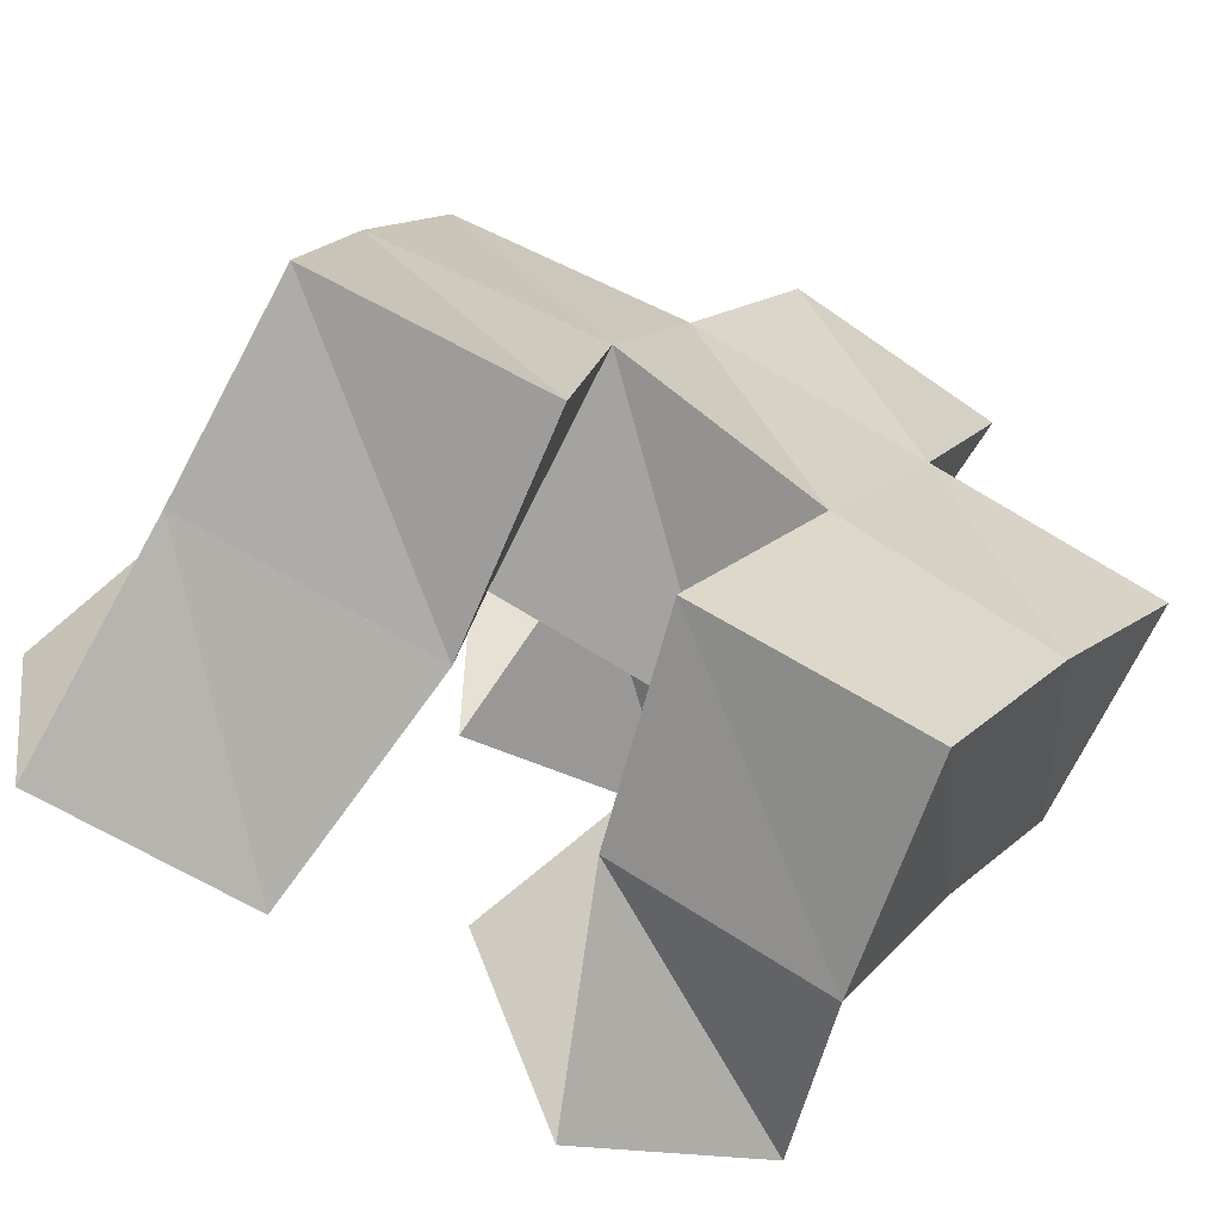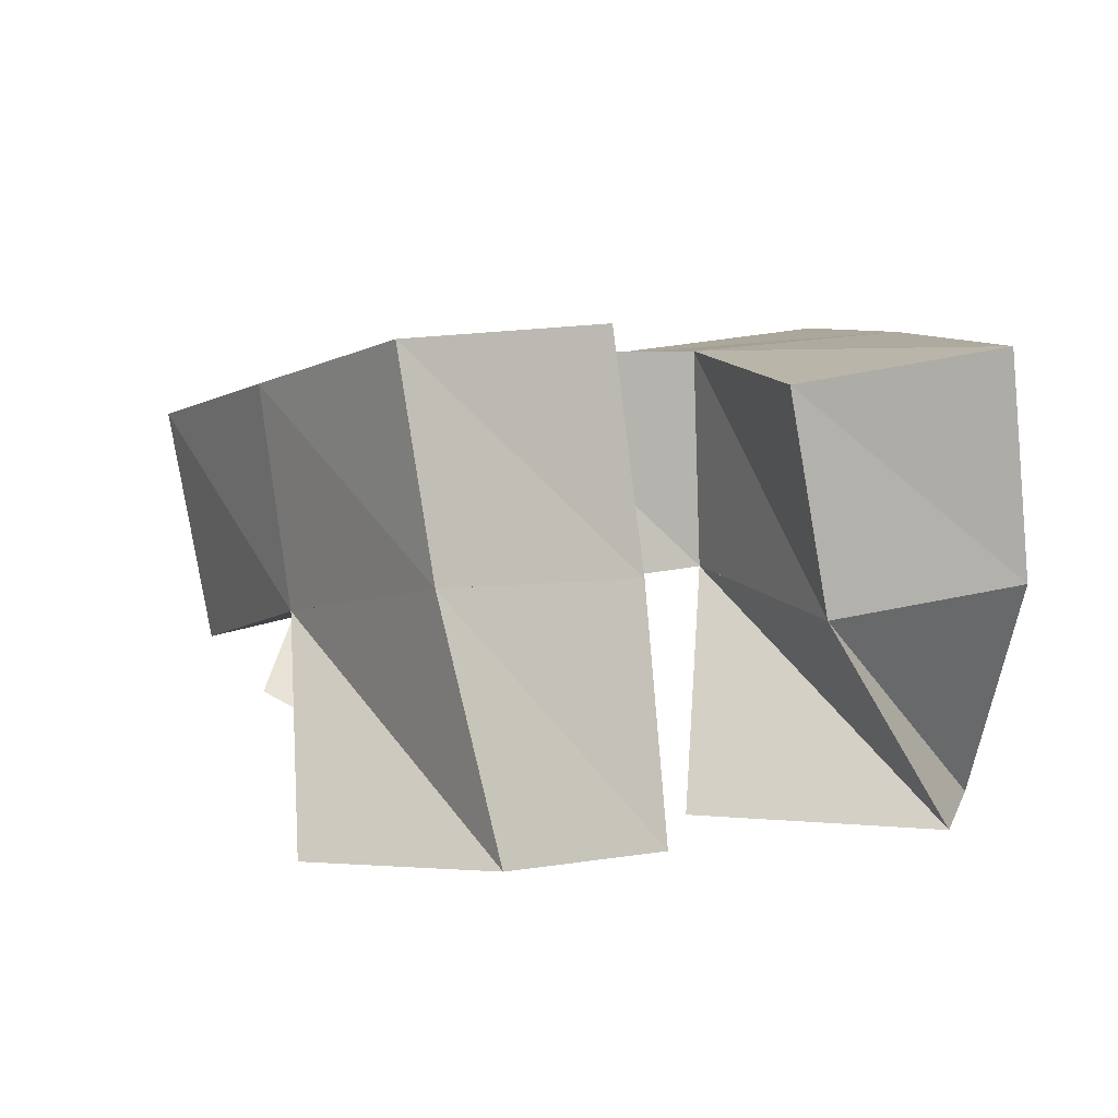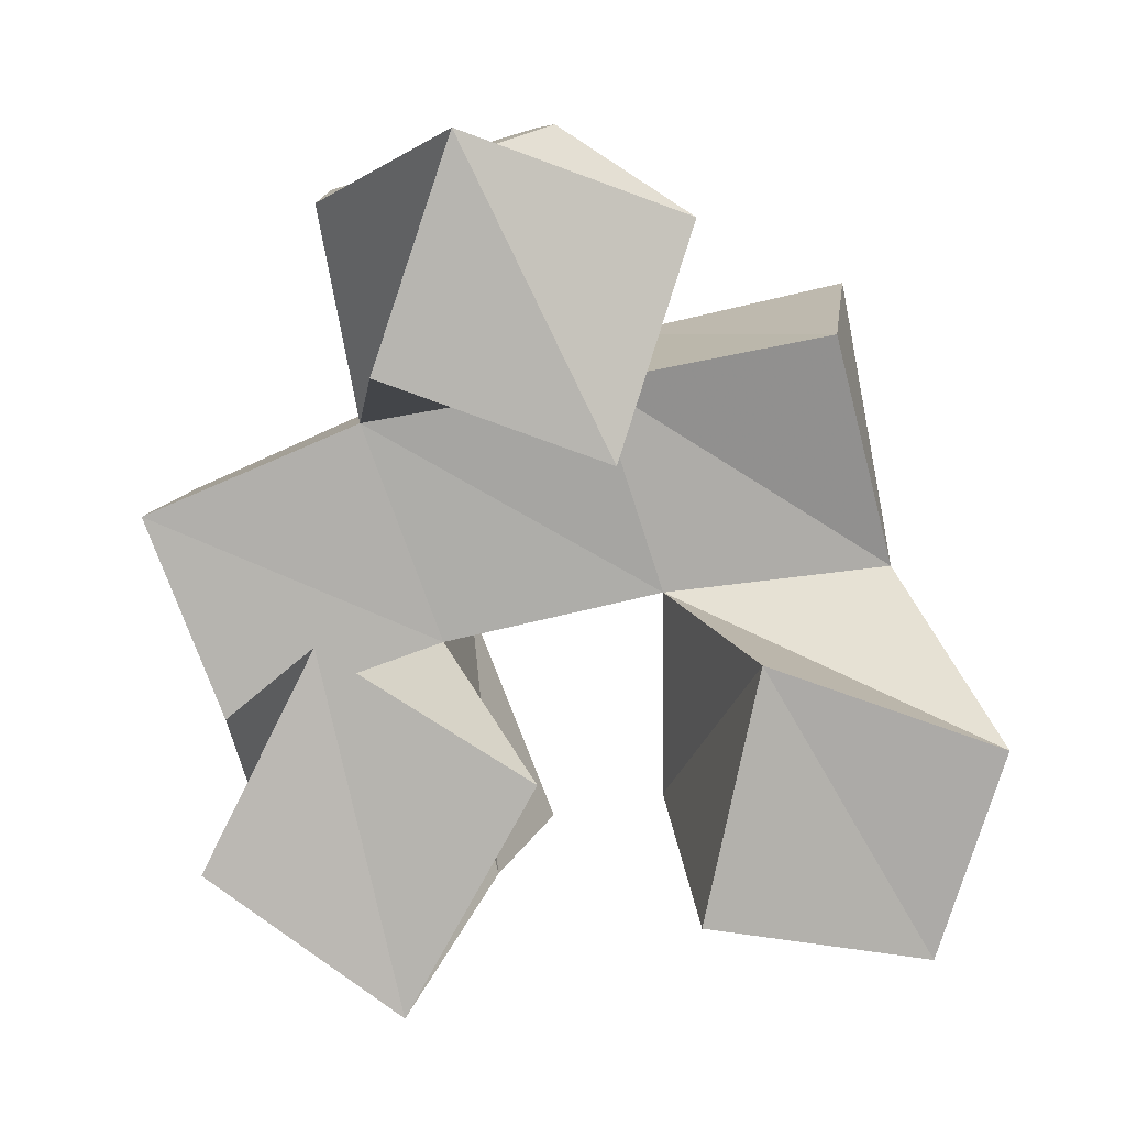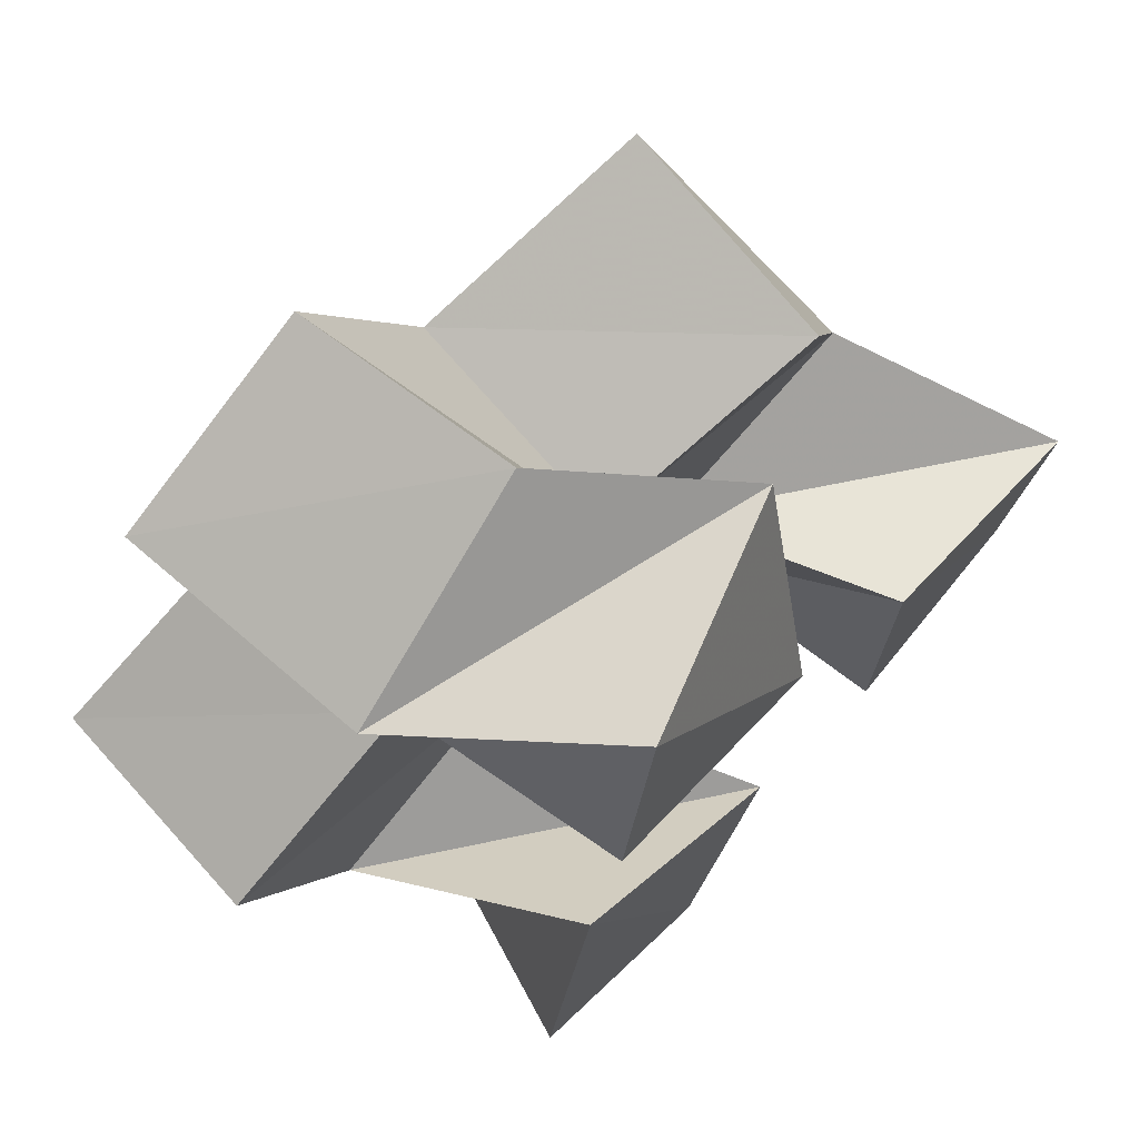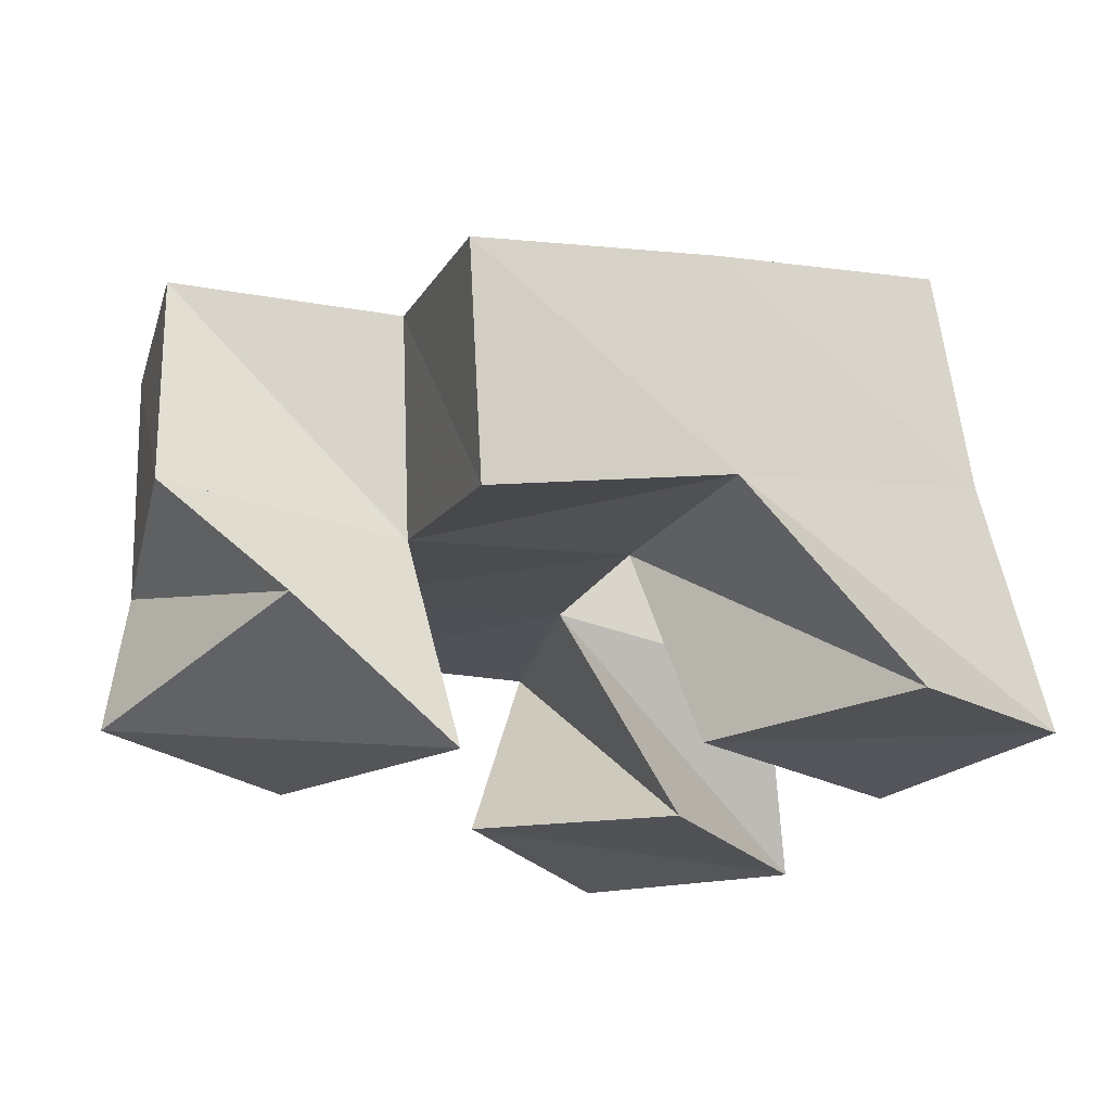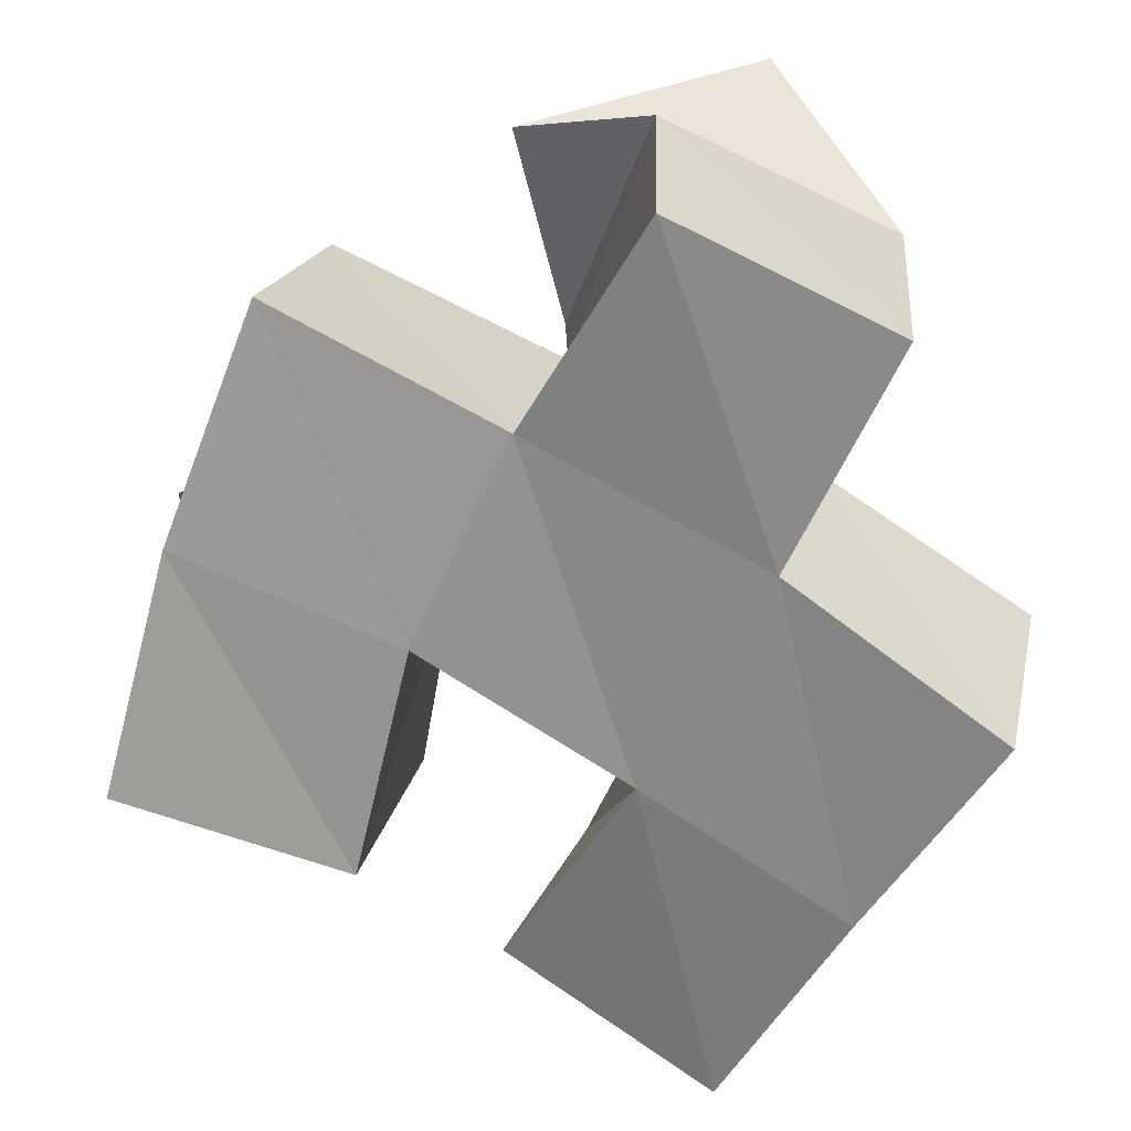
<metadata>
{"format":"obj","ext":"obj","renderer":"f3d","projection":"perspective","resolution":1024,"background":"white","views":[{"elev":-63.2,"azim":151.3,"up":"+Z"},{"elev":3.2,"azim":130.4,"up":"+Y"},{"elev":-79.3,"azim":-9.0,"up":"+Y"},{"elev":71.0,"azim":-47.7,"up":"+Z"},{"elev":-22.8,"azim":49.4,"up":"+Y"},{"elev":27.1,"azim":-173.8,"up":"+Z"}]}
</metadata>
<code>
v -0.2762 0.1005 0.872
v -0.2577 0.1484 0.8463
v -0.2318 0.1 0.8489
v -0.2168 0.1421 0.8684
v -0.2607 0.1038 0.921
v -0.2807 0.1523 0.8904
v -0.213 0.1 0.9011
v -0.2363 0.1505 0.9155
v -0.1758 0.1 0.877
v -0.1837 0.1514 0.8891
v -0.1282 0.1026 0.8769
v -0.1298 0.152 0.8947
v -0.1731 0.1 0.9321
v -0.1914 0.1459 0.9346
v -0.1219 0.1 0.9227
v -0.1447 0.1444 0.9482
v -0.2572 0.1 0.976
v -0.2609 0.1513 0.9598
v -0.2077 0.1 0.9665
v -0.213 0.1444 0.9771
v -0.2488 0.1014 1.025
v -0.276 0.1431 1.005
v -0.1992 0.119 1.015
v -0.2296 0.1492 1.028
v -0.2477 0.1974 0.8445
v -0.205 0.1893 0.8696
v -0.2731 0.202 0.8888
v -0.2315 0.1973 0.9136
v -0.1786 0.2012 0.8931
v -0.1299 0.1972 0.9045
v -0.1893 0.197 0.9402
v -0.1424 0.1897 0.9547
v -0.2565 0.1978 0.9598
v -0.2085 0.1931 0.9831
v -0.2776 0.1965 1.005
v -0.2334 0.1962 1.026
v -0.3049 0.1546 0.9318
v -0.2999 0.2046 0.9308
v -0.1658 0.1353 0.9956
v -0.1606 0.1838 1.003
f 1 2 4
f 3 1 4
f 2 6 8
f 4 2 8
f 6 5 7
f 8 6 7
f 5 1 3
f 7 5 3
f 8 7 3
f 4 8 3
f 2 1 5
f 6 2 5
f 9 10 12
f 11 9 12
f 10 14 16
f 12 10 16
f 14 13 15
f 16 14 15
f 13 9 11
f 15 13 11
f 16 15 11
f 12 16 11
f 10 9 13
f 14 10 13
f 17 18 20
f 19 17 20
f 18 22 24
f 20 18 24
f 22 21 23
f 24 22 23
f 21 17 19
f 23 21 19
f 24 23 19
f 20 24 19
f 18 17 21
f 22 18 21
f 2 25 26
f 4 2 26
f 25 27 28
f 26 25 28
f 27 6 8
f 28 27 8
f 6 2 4
f 8 6 4
f 28 8 4
f 26 28 4
f 25 2 6
f 27 25 6
f 10 29 30
f 12 10 30
f 29 31 32
f 30 29 32
f 31 14 16
f 32 31 16
f 14 10 12
f 16 14 12
f 32 16 12
f 30 32 12
f 29 10 14
f 31 29 14
f 18 33 34
f 20 18 34
f 33 35 36
f 34 33 36
f 35 22 24
f 36 35 24
f 22 18 20
f 24 22 20
f 36 24 20
f 34 36 20
f 33 18 22
f 35 33 22
f 6 27 28
f 8 6 28
f 27 38 33
f 28 27 33
f 38 37 18
f 33 38 18
f 37 6 8
f 18 37 8
f 33 18 8
f 28 33 8
f 27 6 37
f 38 27 37
f 8 28 31
f 14 8 31
f 28 33 34
f 31 28 34
f 33 18 20
f 34 33 20
f 18 8 14
f 20 18 14
f 34 20 14
f 31 34 14
f 28 8 18
f 33 28 18
f 14 31 32
f 16 14 32
f 31 34 40
f 32 31 40
f 34 20 39
f 40 34 39
f 20 14 16
f 39 20 16
f 40 39 16
f 32 40 16
f 31 14 20
f 34 31 20

</code>
